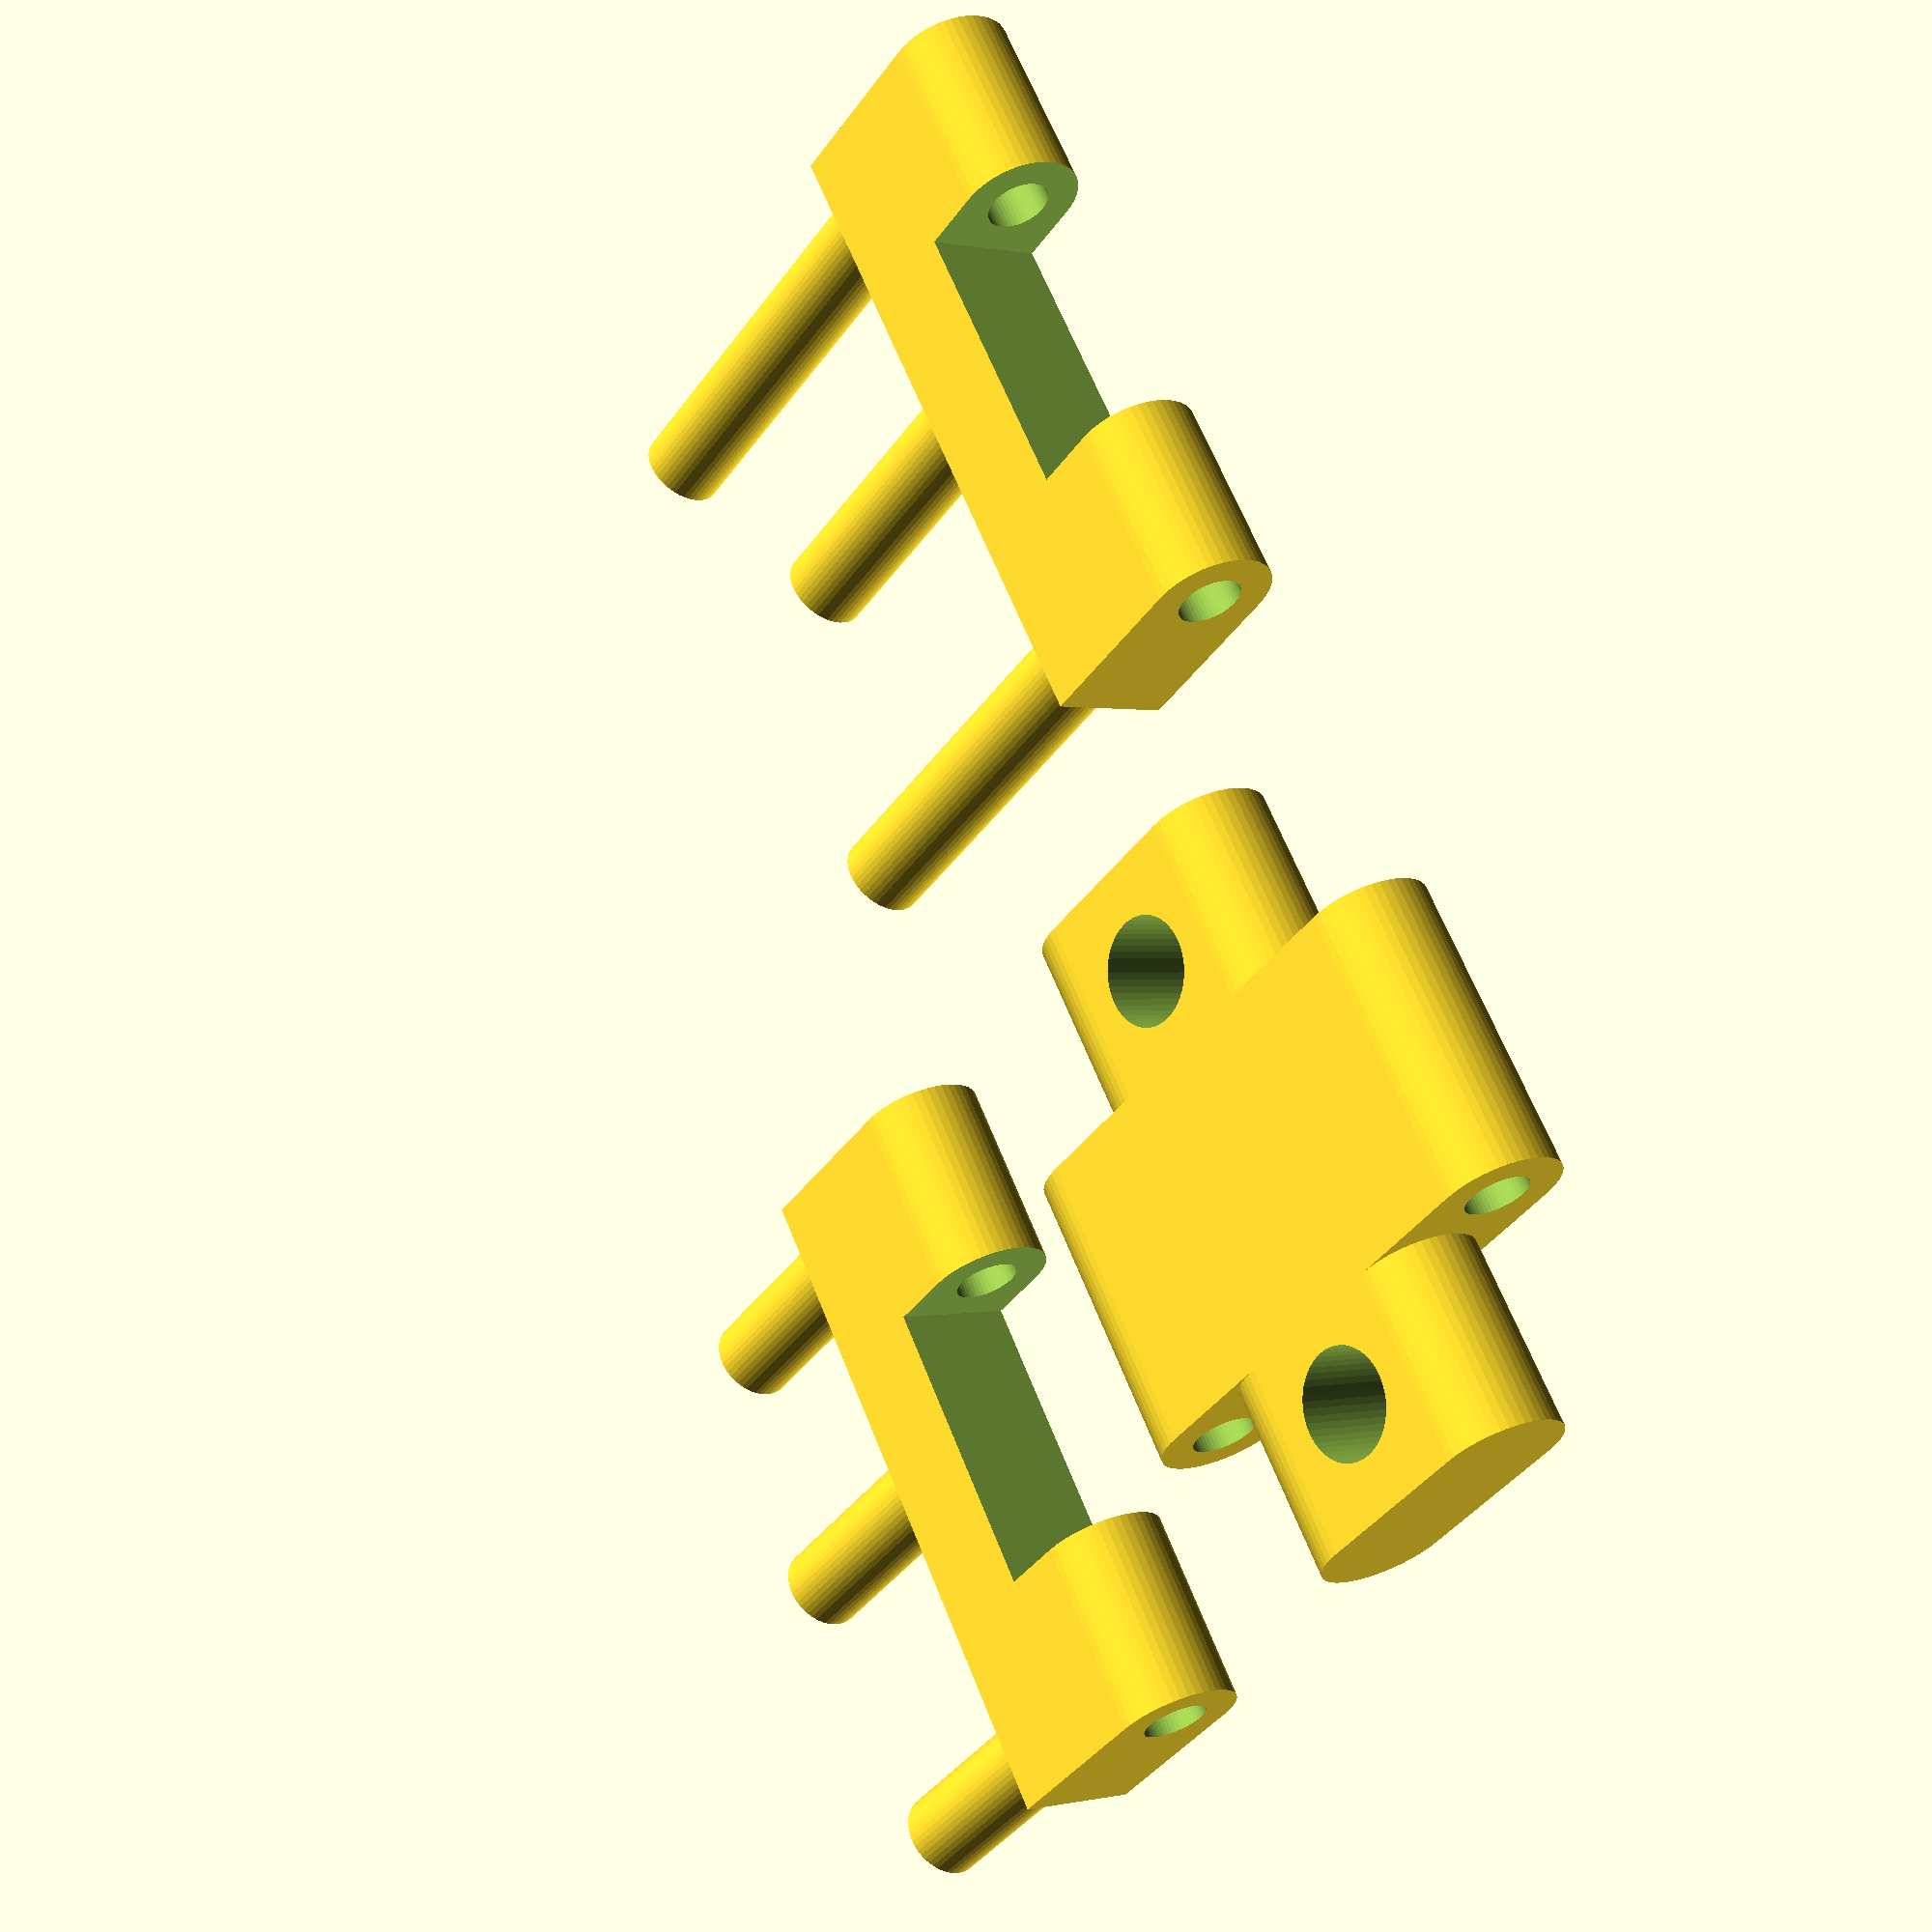
<openscad>
// Гаражный ключ:

$fn = 50; // Разрешение поверхности.

// Основа:
module base() {
	difference() {
		union() {
			// База 1:
            translate([0, 3, 0]) {
                cube([32, 8, 6]);
            }
            translate([0, 3, 3]) {
                rotate([0, 90, 0]) {
                    cylinder(h = 32, r = 3);
                }
            }
            translate([0, 11, 3]) {
                rotate([0, 90, 0]) {
                    cylinder(h = 32, r = 3);
                }
            }
            // База 2:            
			translate([9, -3, 0]) {
				cube([14, 20, 6]);
			}
			translate([9, -3, 3]) {
				rotate([0, 90, 0]) {
					cylinder(h = 14, r = 3);
				}
			}
			translate([9, 17, 3]) {
				rotate([0, 90, 0]) {
					cylinder(h = 14, r = 3);
				}
			}
		}
        
        // Отверстие для кольца 1:
        translate([5, 7, -1]) {
            cylinder(h = 6 + 2, r = 2.5);
        }
        
        // Отверстие для кольца 2:
        translate([27, 7, -1]) {
            cylinder(h = 6 + 2, r = 2.5);
        }
		
        // Крепление крутяшки 1:
		translate([8, -3, 3]) {
			rotate([0, 90, 0]) {
				cylinder(h = 14 + 2, r = 1.5);
			}
		}
		
        // Крепление крутяшки 2:
		translate([8, 17, 3]) {
			rotate([0, 90, 0]) {
				cylinder(h = 14 + 2, r = 1.5);
			}
		}
	}
}

// Основание цилиндров:
module baseCyl() {
	difference() {
		union() {
			cube([32, 8, 6]);
			translate([0, 0, 3]) {
				rotate([0, 90, 0]) {
					cylinder(h = 32, r = 3);
				}
			}
		}
		translate([9, -3, -1]) {
			cube([14, 6, 8]);
		}
		translate([-1, 0, 3]) {
			rotate([0, 90, 0]) {
				cylinder(h = 34, r = 1.5);
			}
		}
	}
}

module cyl(hgh, x) {
	translate([x, 7, 3]) {
		rotate([-90, 0, 0]) {
			cylinder(h = hgh + 1.2, r = 2);
		}
	}
}

module baseCyl1() {
	baseCyl();
	cyl(hgh = 9.2, x = 3);
	cyl(hgh = 10.7, x = 17);
	cyl(hgh = 9.2, x = 29);
}

module baseCyl2() {
	baseCyl();
	cyl(hgh = 17.4, x = 3);
	cyl(hgh = 13.2, x = 17);
	cyl(hgh = 18.9, x = 29);
}

// Вся деталь:
translate([0, 6, 0]) { base(); }
translate([0, 33, 0]) { baseCyl1(); }
translate([40, 3, 0]) { baseCyl2(); }

</openscad>
<views>
elev=359.6 azim=235.7 roll=49.7 proj=p view=wireframe
</views>
